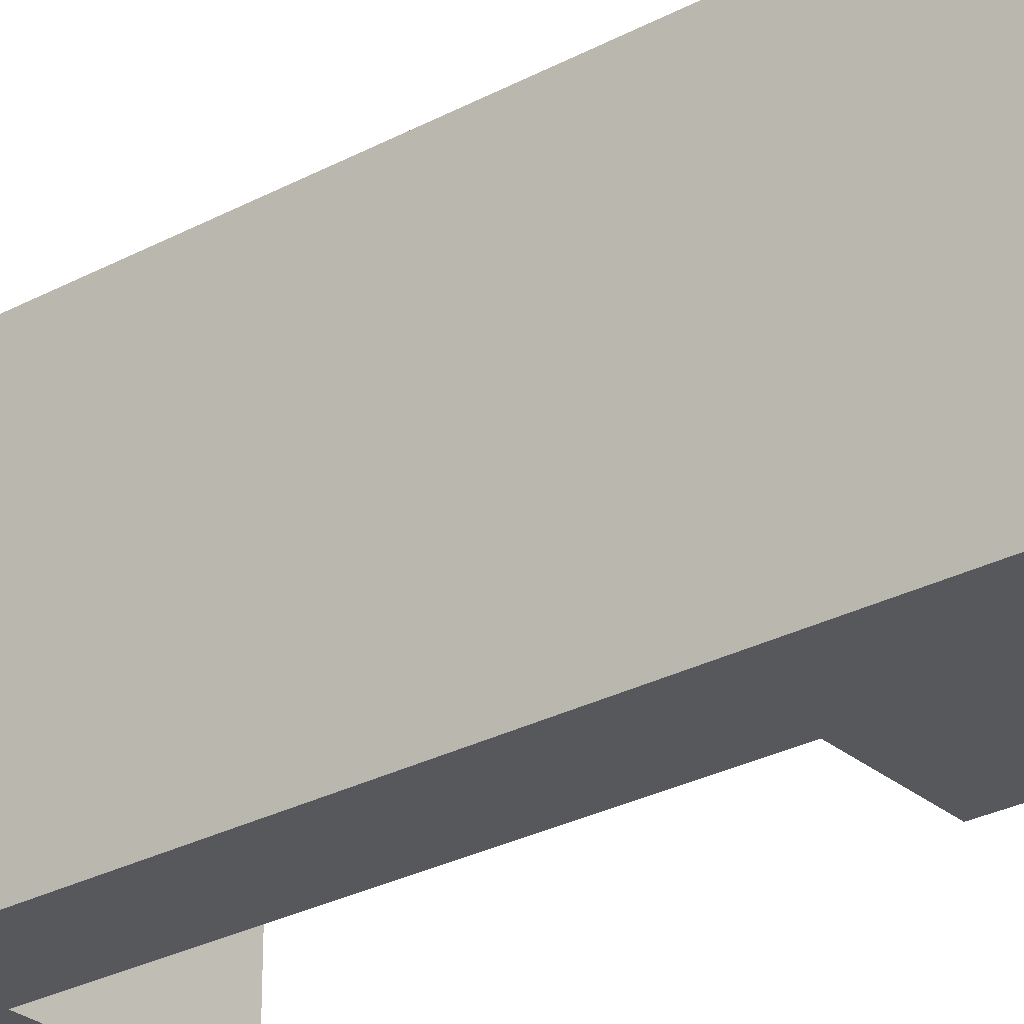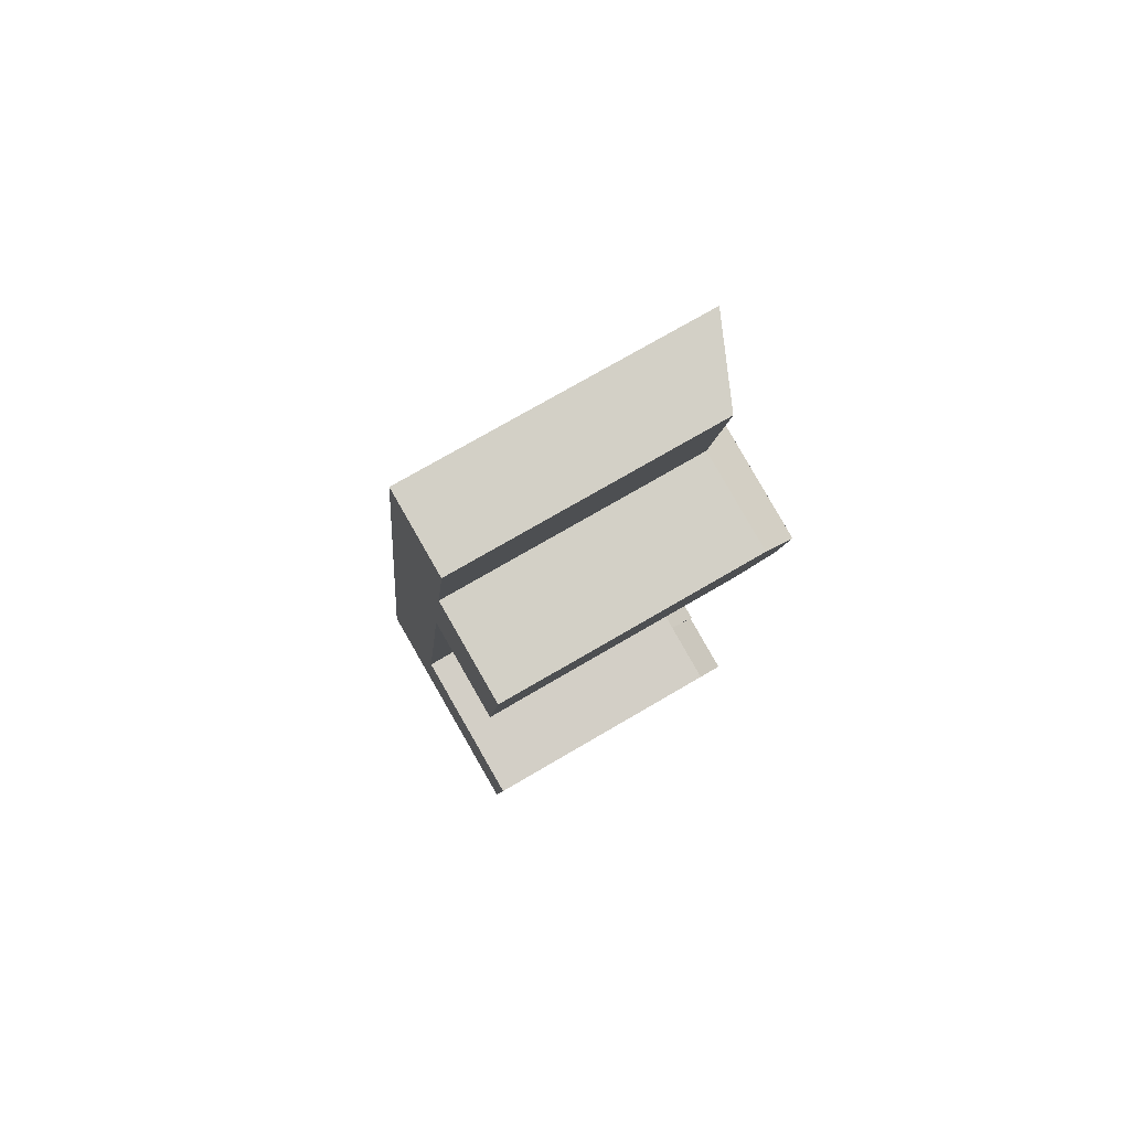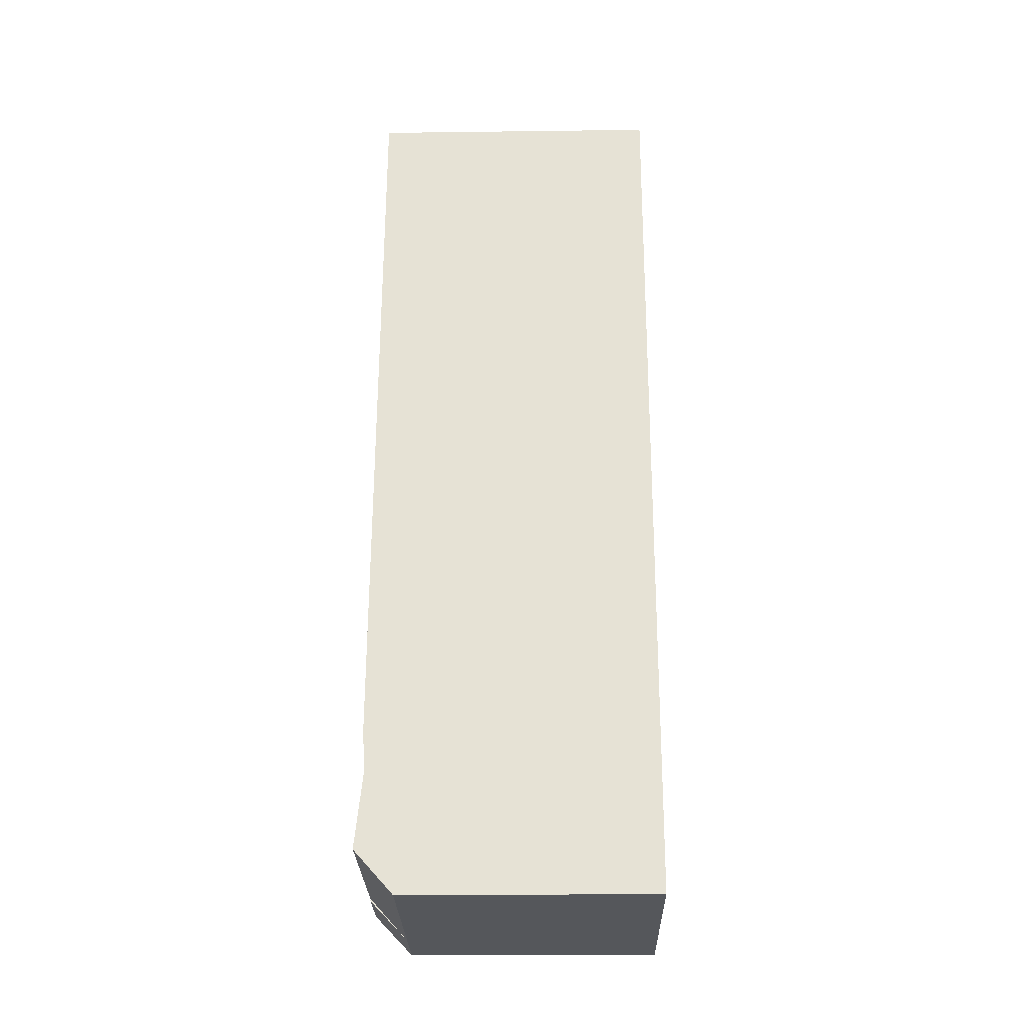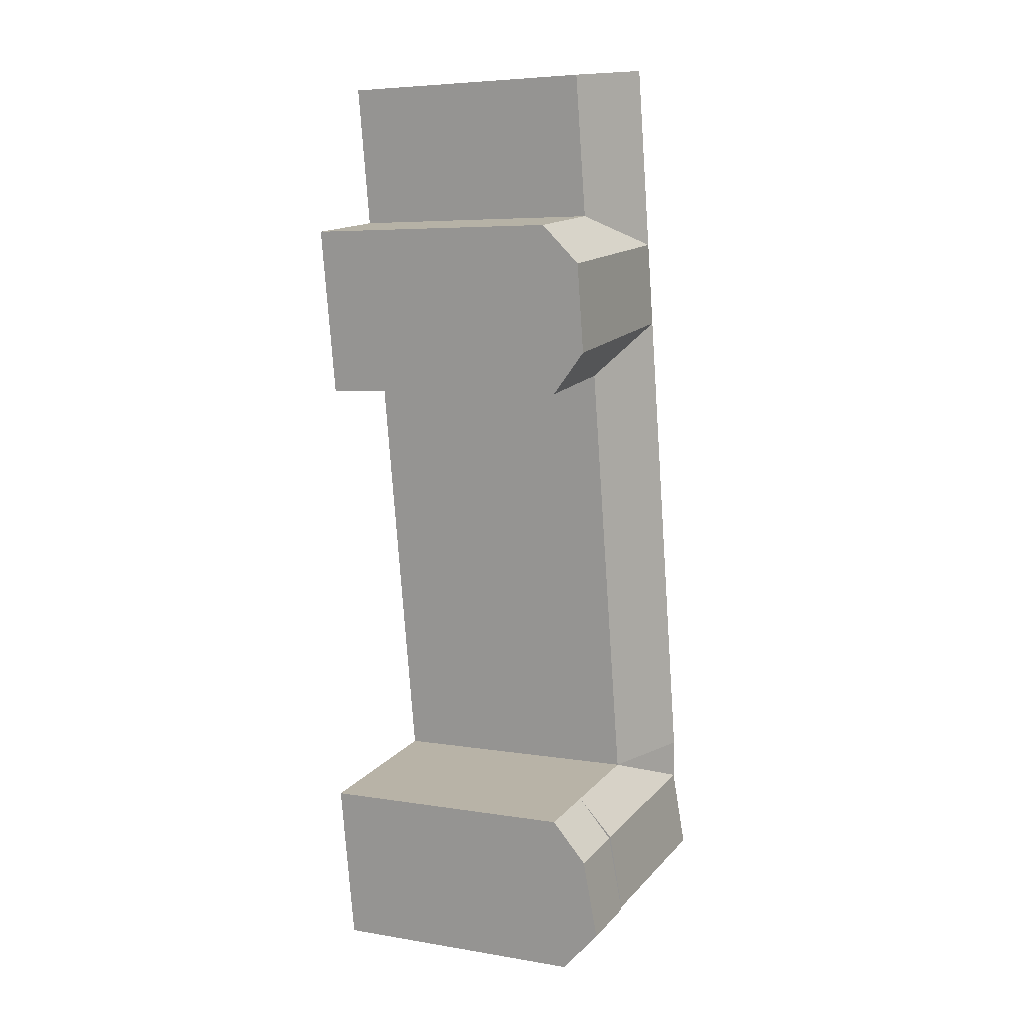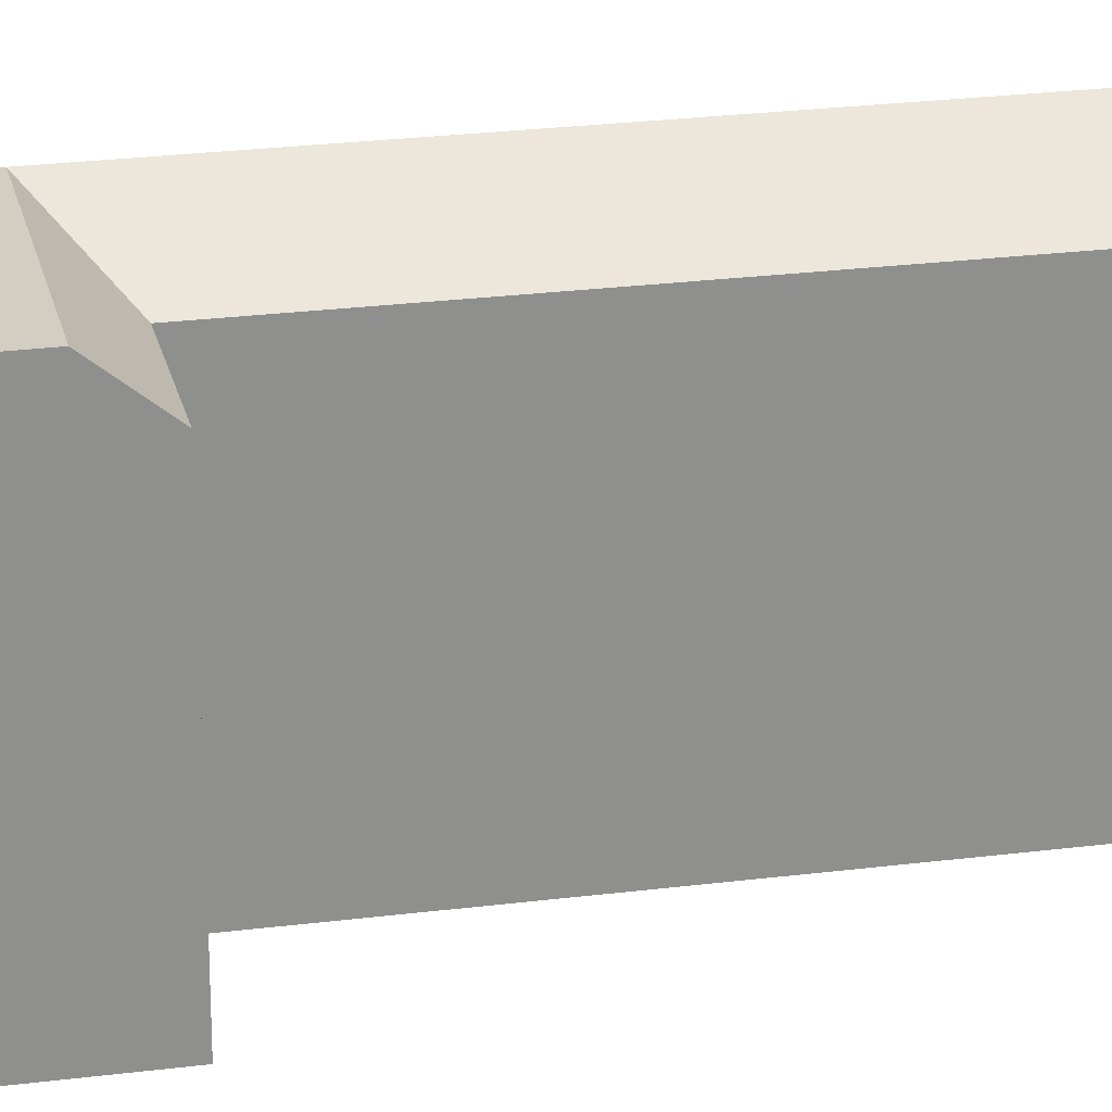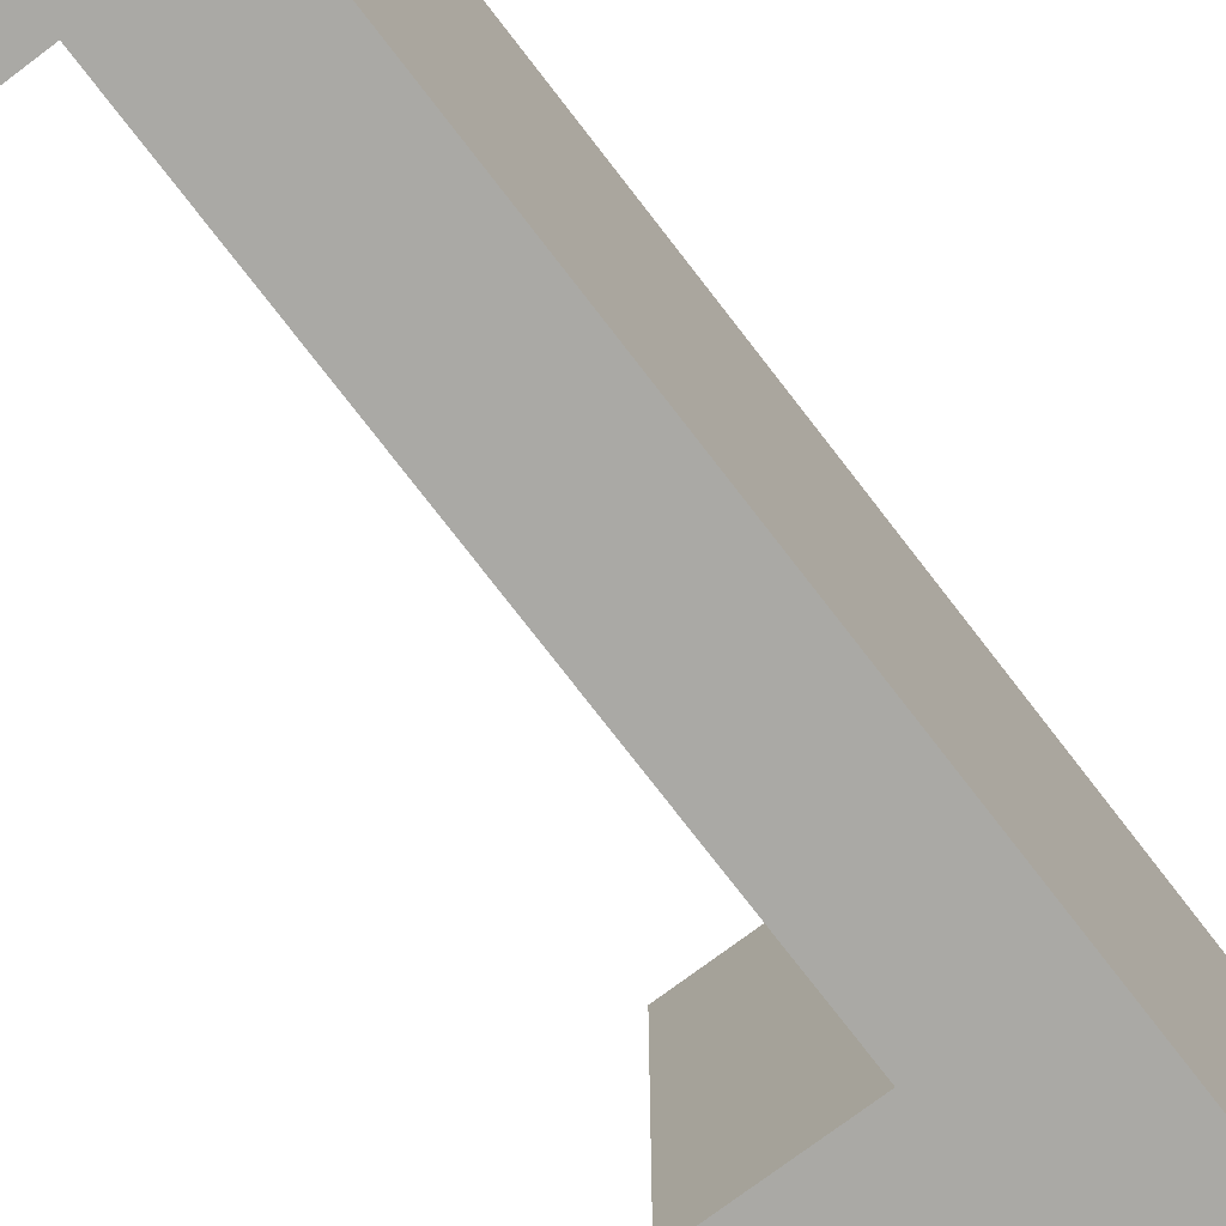
<metadata>
{"format":"obj","ext":"obj","renderer":"f3d","projection":"perspective","resolution":1024,"background":"white","views":[{"elev":-28.0,"azim":-42.0,"up":"+Y"},{"elev":74.5,"azim":59.7,"up":"+Z"},{"elev":-18.0,"azim":-88.6,"up":"+Z"},{"elev":5.6,"azim":117.1,"up":"+Z"},{"elev":25.1,"azim":87.2,"up":"+Y"},{"elev":-75.3,"azim":-133.7,"up":"+Y"}]}
</metadata>
<code>
v  1.952 -7.731e-16 12.63
v  13.37 -2.775e-15 45.33
v  7.172 -2.84e-15 46.38
v  8.165 -7.129e-16 11.64
v  1.479 -5.855e-16 9.561
v  15.81 -6.389e-16 10.43
v  0.5317 -2.105e-16 3.439
v  20.79 -5.906e-16 9.645
v  20.3 -3.957e-16 6.462
v  0 0 0
v  19.34 -1.445e-17 0.2359
v  6.213 6.019e-17 -0.983
v  13.85 1.342e-16 -2.192
v  18.84 1.825e-16 -2.981
v  9.136 -3.618e-15 59.08
v  17.06 -4.234e-15 69.14
v  10.83 -4.289e-15 70.05
v  15.36 -3.563e-15 58.18
v  8.678 -3.436e-15 56.12
v  23.02 -3.494e-15 57.07
v  7.675 -3.039e-15 49.64
v  22.56 -3.313e-15 54.11
v  21.51 -2.895e-15 47.29
v  21 -2.696e-15 44.03
v  8.679 22.99 56.12
v  7.676 22.99 49.63
v  8.679 22.99 56.12
v  7.676 22.99 49.63
v  22.56 22.99 54.1
v  21.51 22.99 47.28
v  22.56 22.99 54.1
v  21.51 22.99 47.28
v  13.37 20.26 45.33
v  21 20.26 44.03
v  23.02 20.26 57.07
v  15.36 20.26 58.18
v  8.166 20.26 11.64
v  17.06 20.26 69.14
v  10.83 22.99 70.05
v  14.39 23.4 1.246
v  14.39 23.35 1.246
v  14.38 23.36 1.2
v  15.31 22.79 7.25
v  15.31 22.67 7.25
v  15.33 22.78 7.369
v  15.33 22.58 7.369
v  15.81 20.26 10.43
v  0.000432 20.26 -0.0006414
v  0.5322 23.4 3.438
v  1.479 22.78 9.561
v  1.953 22.99 12.63
v  7.172 22.99 46.38
v  20.3 22.67 6.461
v  18.84 20.26 -2.982
v  19.34 23.38 0.2352
v  20.79 20.26 9.644
v  14.35 23.38 1.024
v  14.35 23.2 1.024
v  13.85 20.26 -2.193
v  6.213 20.26 -0.9837
v  9.137 22.99 59.08
v  6.745 23.4 2.455
v  7.692 22.78 8.578
v  13.88 22.99 48.58
v  14.9 22.99 55.22
v  14.9 22.99 55.22
v  13.88 22.99 48.58
g defaultobject
f 1 2 3
f 2 1 4
f 4 1 5
f 4 5 6
f 6 5 7
f 6 7 8
f 8 7 9
f 9 7 10
f 9 10 11
f 11 10 12
f 11 12 13
f 11 13 14
f 15 16 17
f 16 15 18
f 18 15 19
f 18 19 20
f 20 19 21
f 20 21 22
f 22 21 23
f 23 21 3
f 23 3 2
f 23 2 24
f 25 21 19
f 21 25 26
f 26 25 27
f 26 27 28
f 23 29 22
f 29 23 30
f 29 30 31
f 31 30 32
f 33 24 2
f 24 33 34
f 24 30 23
f 30 24 34
f 22 35 20
f 35 22 29
f 20 36 18
f 36 20 35
f 4 33 2
f 33 4 37
f 18 38 16
f 38 18 36
f 16 39 17
f 39 16 38
f 40 41 42
f 41 40 43
f 41 43 44
f 44 43 45
f 44 45 46
f 46 45 47
f 7 48 10
f 48 7 5
f 48 5 1
f 48 1 3
f 48 3 49
f 49 3 50
f 50 3 51
f 51 3 52
f 52 3 21
f 52 21 26
f 53 54 55
f 54 53 56
f 54 56 14
f 14 56 8
f 14 8 11
f 11 8 9
f 57 58 42
f 58 57 59
f 48 12 10
f 12 48 13
f 13 48 14
f 14 48 54
f 54 48 60
f 54 60 59
f 56 6 8
f 6 56 4
f 4 56 37
f 37 56 47
f 19 61 25
f 61 19 39
f 39 19 17
f 17 19 15
f 62 48 49
f 48 62 40
f 48 40 42
f 48 42 58
f 48 58 59
f 48 59 60
f 63 49 50
f 49 63 45
f 49 45 43
f 49 43 40
f 49 40 62
f 45 37 47
f 37 45 63
f 37 63 50
f 34 64 30
f 64 34 33
f 64 33 26
f 51 33 37
f 33 51 52
f 33 52 26
f 29 36 35
f 36 29 65
f 36 65 25
f 61 36 25
f 36 61 39
f 36 39 38
f 32 66 31
f 66 32 67
f 66 67 27
f 27 67 28
f 44 56 53
f 56 44 46
f 56 46 47
f 57 53 55
f 53 57 42
f 53 42 41
f 53 41 44
f 59 55 54
f 55 59 57
f 50 51 37

</code>
